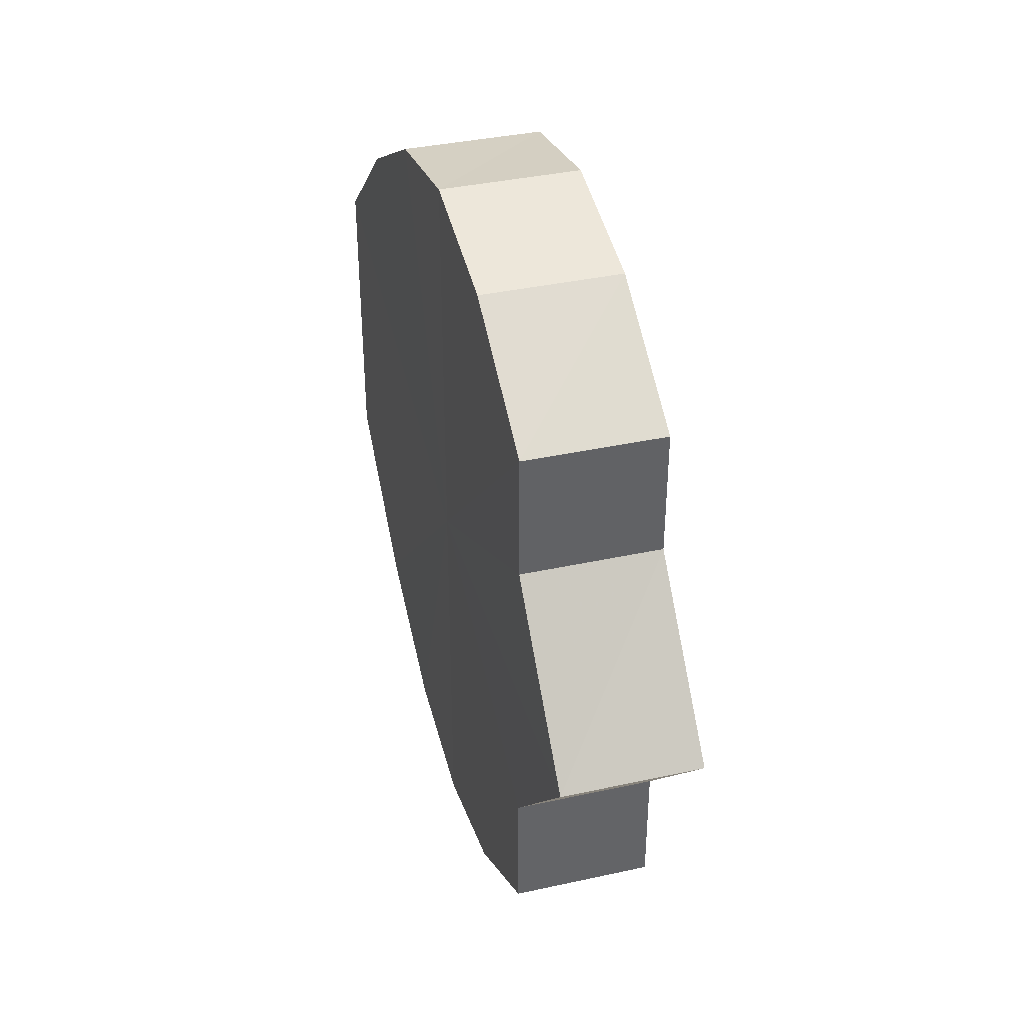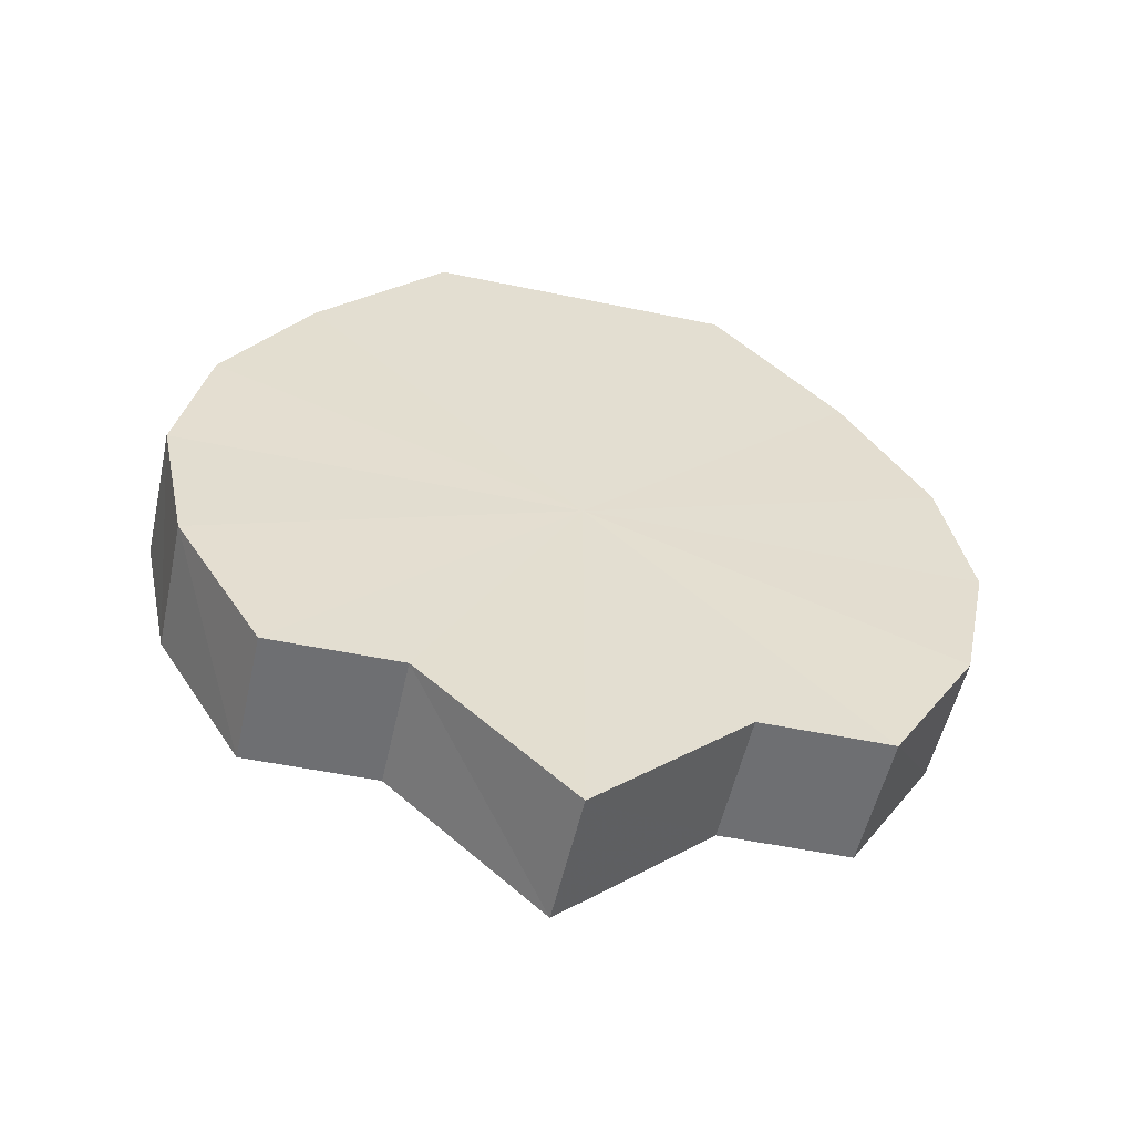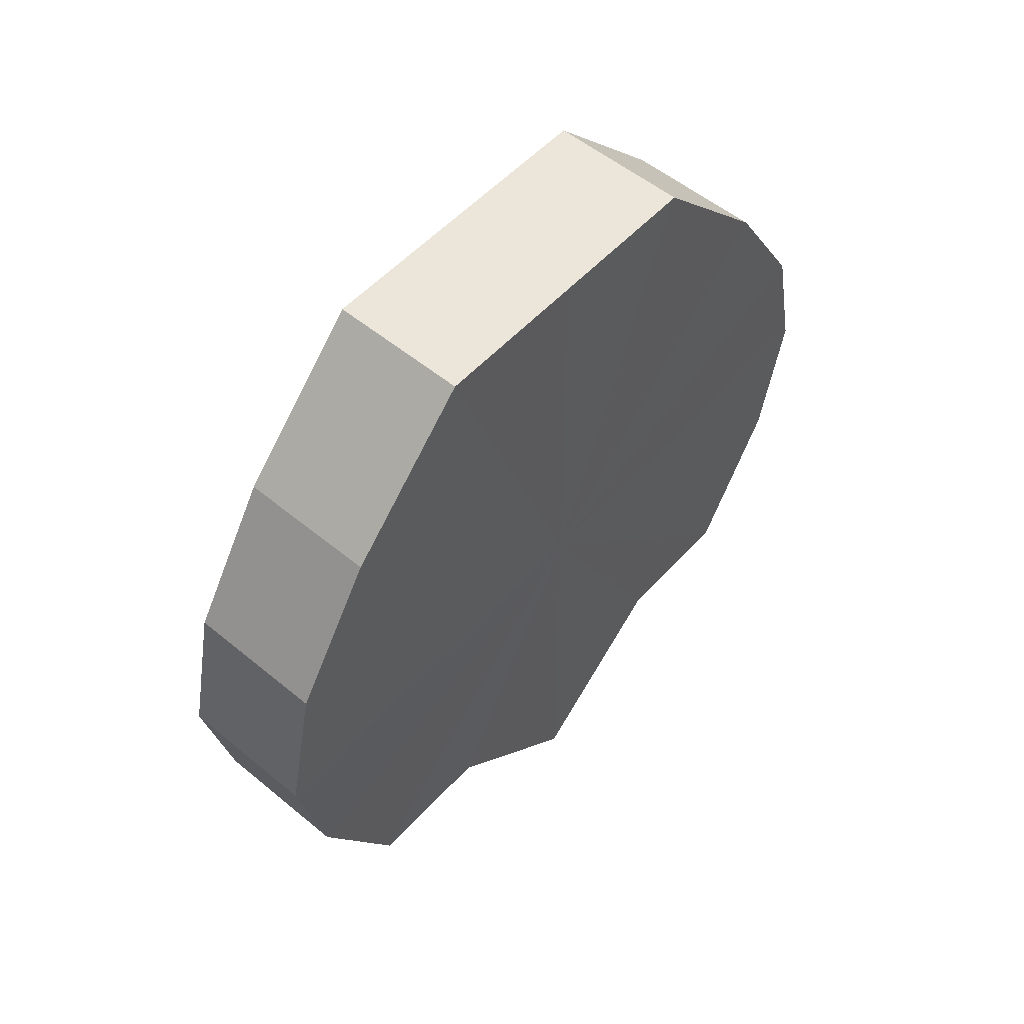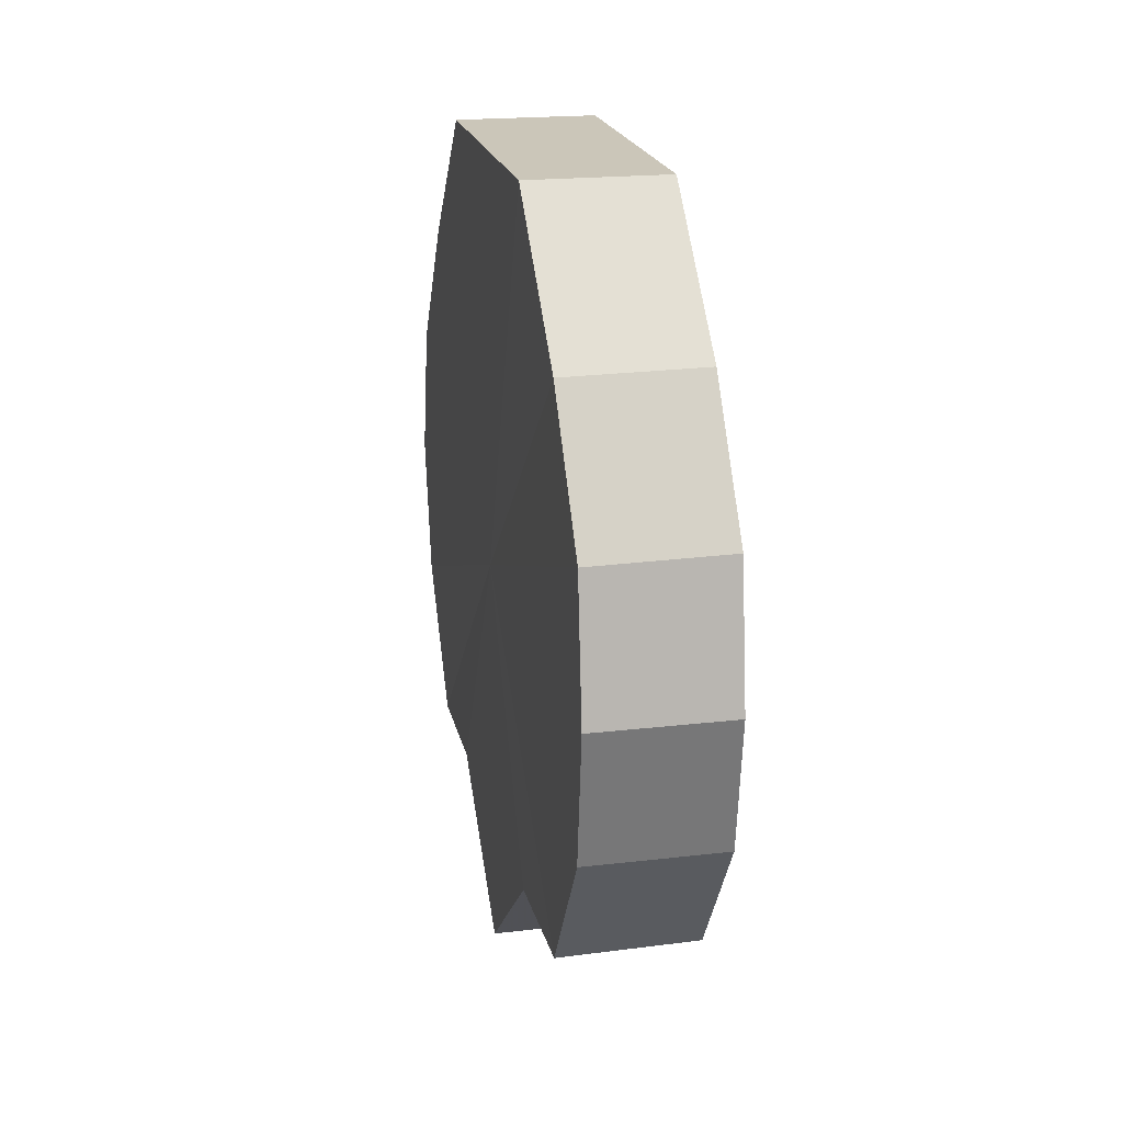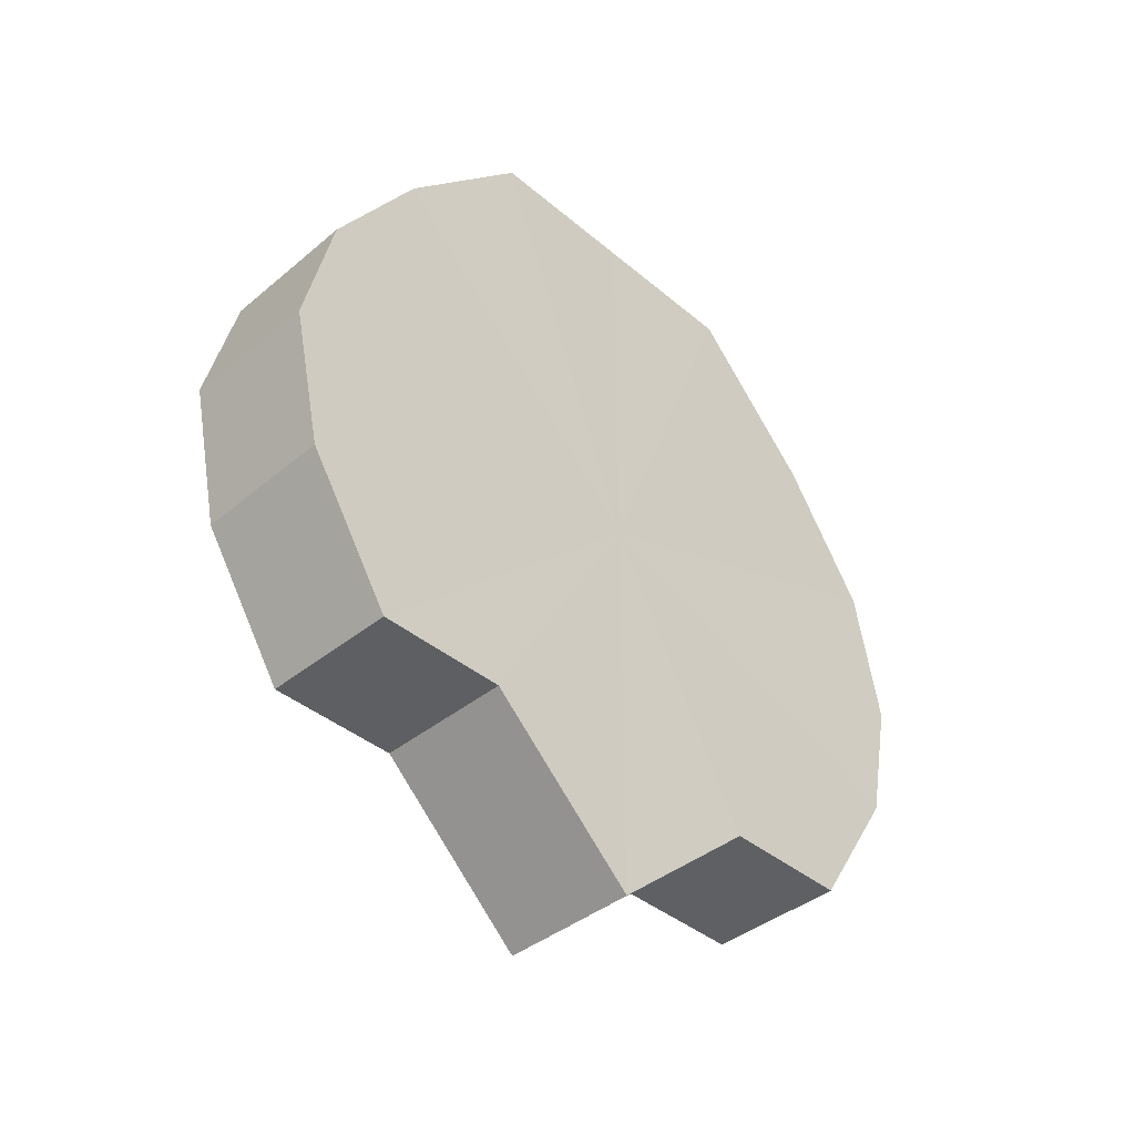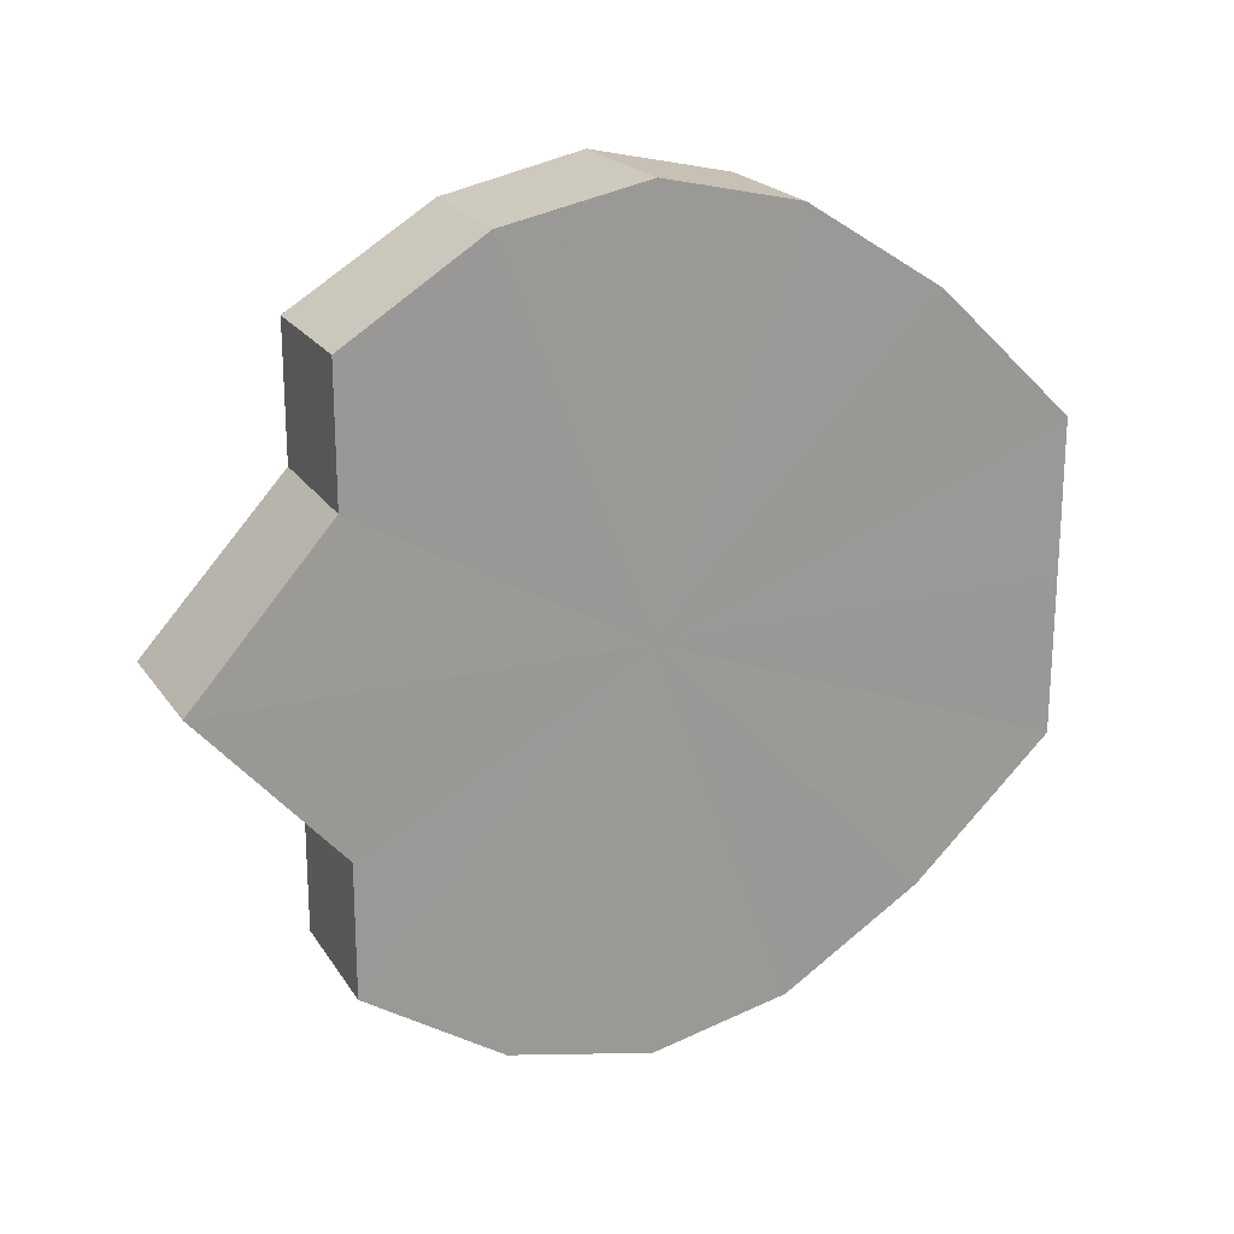
<metadata>
{"format":"obj","ext":"obj","renderer":"f3d","projection":"perspective","resolution":1024,"background":"white","views":[{"elev":39.1,"azim":-15.9,"up":"+Z"},{"elev":-53.7,"azim":-102.4,"up":"+Y"},{"elev":54.1,"azim":-138.7,"up":"+Y"},{"elev":20.8,"azim":-12.6,"up":"+Y"},{"elev":-41.6,"azim":44.8,"up":"+Y"},{"elev":20.8,"azim":66.3,"up":"+Z"}]}
</metadata>
<code>
o 25071
v 2169 1869 19.69
v 2169 1869 19.7
v 2169 1869 19.69
v 2169 1869 19.71
v 2169 1869 19.7
v 2169 1869 19.7
v 2169 1869 19.7
v 2169 1869 19.72
v 2169 1869 19.71
v 2169 1869 19.72
v 2169 1869 19.72
v 2169 1869 19.71
v 2169 1869 19.71
v 2169 1869 19.72
v 2169 1869 19.72
v 2169 1869 19.71
v 2169 1869 19.72
v 2169 1869 19.72
v 2169 1869 19.72
v 2169 1869 19.7
v 2169 1869 19.71
v 2169 1869 19.69
v 2169 1869 19.7
v 2169 1869 19.72
v 2169 1869 19.72
v 2169 1869 19.68
v 2169 1869 19.69
v 2169 1869 19.67
v 2169 1869 19.68
v 2169 1869 19.72
v 2169 1869 19.72
v 2169 1869 19.67
v 2169 1869 19.67
v 2169 1869 19.66
v 2169 1869 19.67
v 2169 1869 19.71
v 2169 1869 19.71
v 2169 1869 19.67
v 2169 1869 19.66
v 2169 1869 19.67
v 2169 1869 19.67
v 2169 1869 19.7
v 2169 1869 19.7
v 2169 1869 19.68
v 2169 1869 19.67
v 2169 1869 19.69
v 2169 1869 19.68
v 2169 1869 19.69
v 2169 1869 19.69
v 2169 1869 19.68
v 2169 1869 19.68
v 2169 1869 19.67
v 2169 1869 19.67
v 2169 1869 19.67
v 2169 1869 19.67
v 2169 1869 19.66
v 2169 1869 19.66
v 2169 1869 19.67
v 2169 1869 19.67
v 2169 1869 19.67
v 2169 1869 19.67
v 2169 1869 19.68
v 2169 1869 19.68
v 2169 1869 19.69
v 2169 1869 19.69
v 2169 1869 19.69
v 2169 1869 19.68
v 2169 1869 19.7
v 2169 1869 19.67
v 2169 1869 19.71
v 2169 1869 19.67
v 2169 1869 19.72
v 2169 1869 19.66
v 2169 1869 19.72
v 2169 1869 19.67
v 2169 1869 19.72
v 2169 1869 19.67
v 2169 1869 19.71
v 2169 1869 19.68
v 2169 1869 19.7
v 2169 1869 19.69
v 2169 1869 19.69
v 2169 1869 19.69
v 2169 1869 19.7
v 2169 1869 19.68
v 2169 1869 19.71
v 2169 1869 19.67
v 2169 1869 19.72
v 2169 1869 19.67
v 2169 1869 19.72
v 2169 1869 19.66
v 2169 1869 19.72
v 2169 1869 19.67
v 2169 1869 19.71
v 2169 1869 19.67
v 2169 1869 19.7
v 2169 1869 19.68
v 2169 1869 19.69
f 1 2 3
f 2 4 5
f 3 6 7
f 4 8 9
f 8 10 11
f 7 12 13
f 10 14 15
f 14 16 17
f 13 18 19
f 16 20 21
f 20 22 23
f 19 24 25
f 22 26 27
f 26 28 29
f 25 30 31
f 28 32 33
f 32 34 35
f 31 36 37
f 34 38 39
f 38 40 41
f 37 42 43
f 40 44 45
f 44 46 47
f 43 48 49
f 49 50 51
f 51 52 53
f 53 54 55
f 55 56 57
f 57 58 59
f 59 60 61
f 61 62 63
f 63 64 65
f 66 64 67
f 66 68 64
f 66 67 69
f 66 70 68
f 66 69 71
f 66 72 70
f 66 71 73
f 66 74 72
f 66 73 75
f 66 76 74
f 66 75 77
f 66 78 76
f 66 77 79
f 66 80 78
f 66 79 81
f 66 81 80
f 82 83 84
f 82 85 83
f 82 84 86
f 82 87 85
f 82 86 88
f 82 89 87
f 82 88 90
f 82 91 89
f 82 90 92
f 82 93 91
f 82 92 94
f 82 95 93
f 82 94 96
f 82 97 95
f 82 96 98
f 82 98 97

</code>
